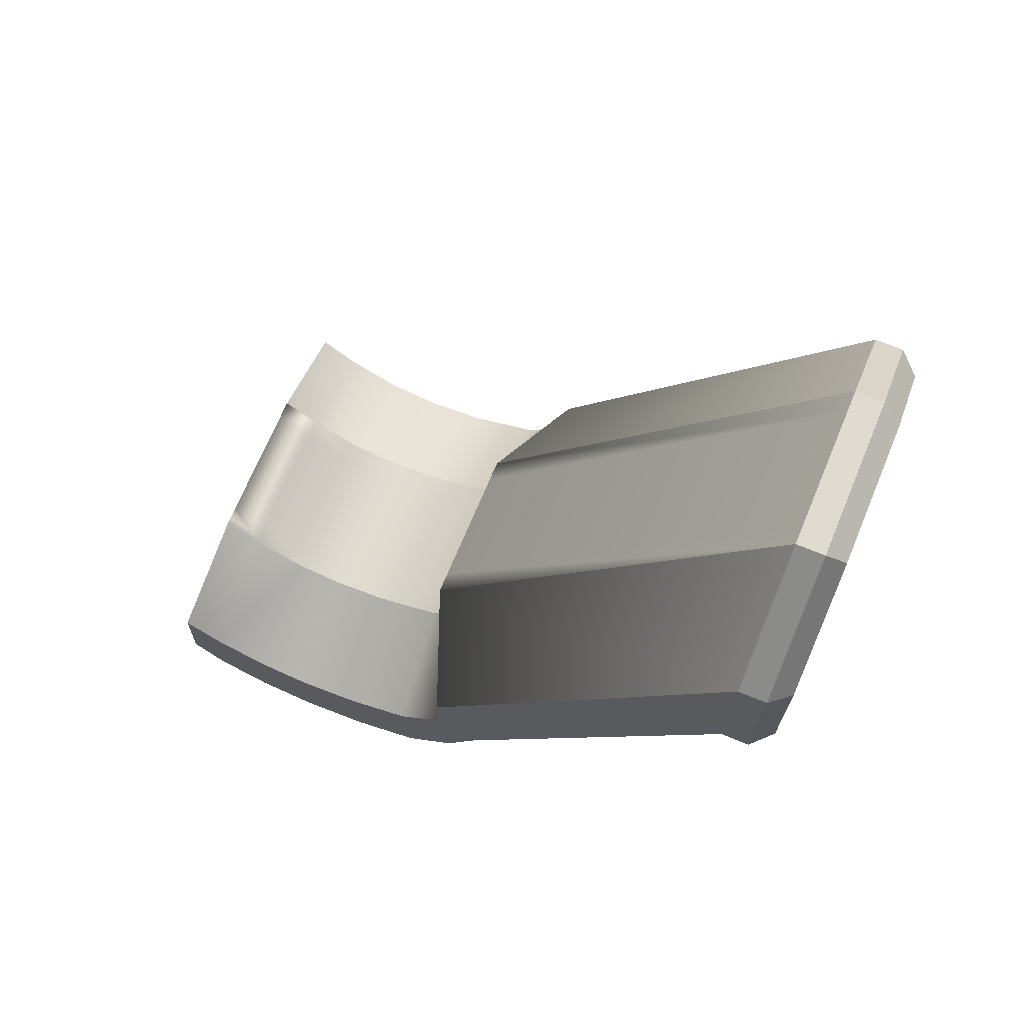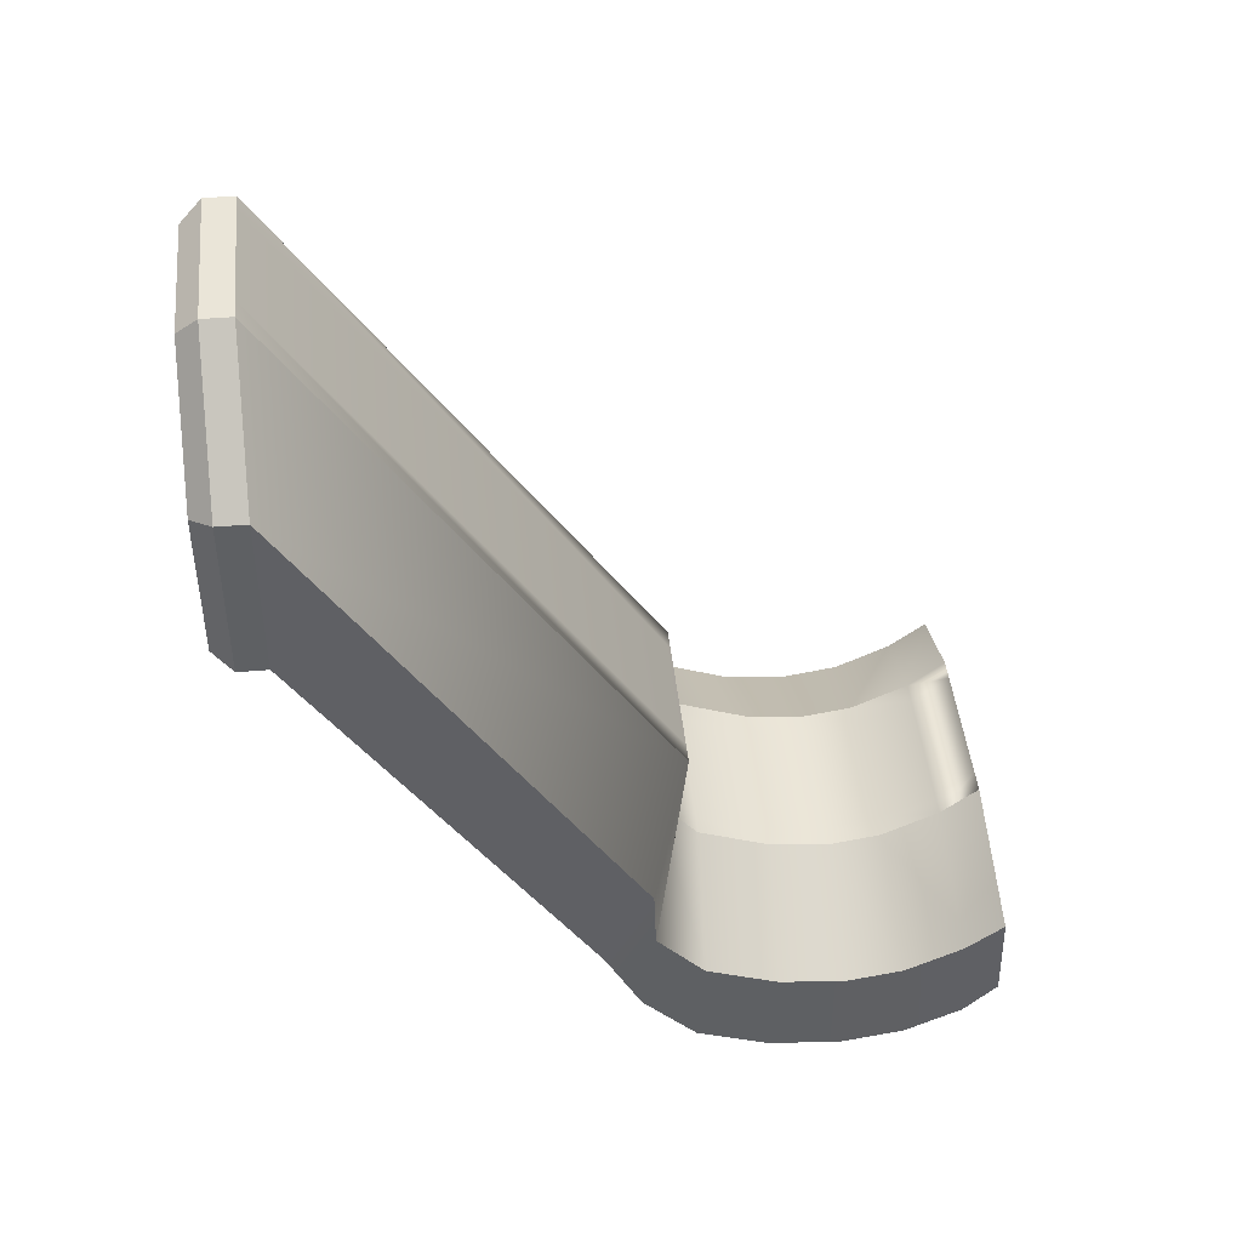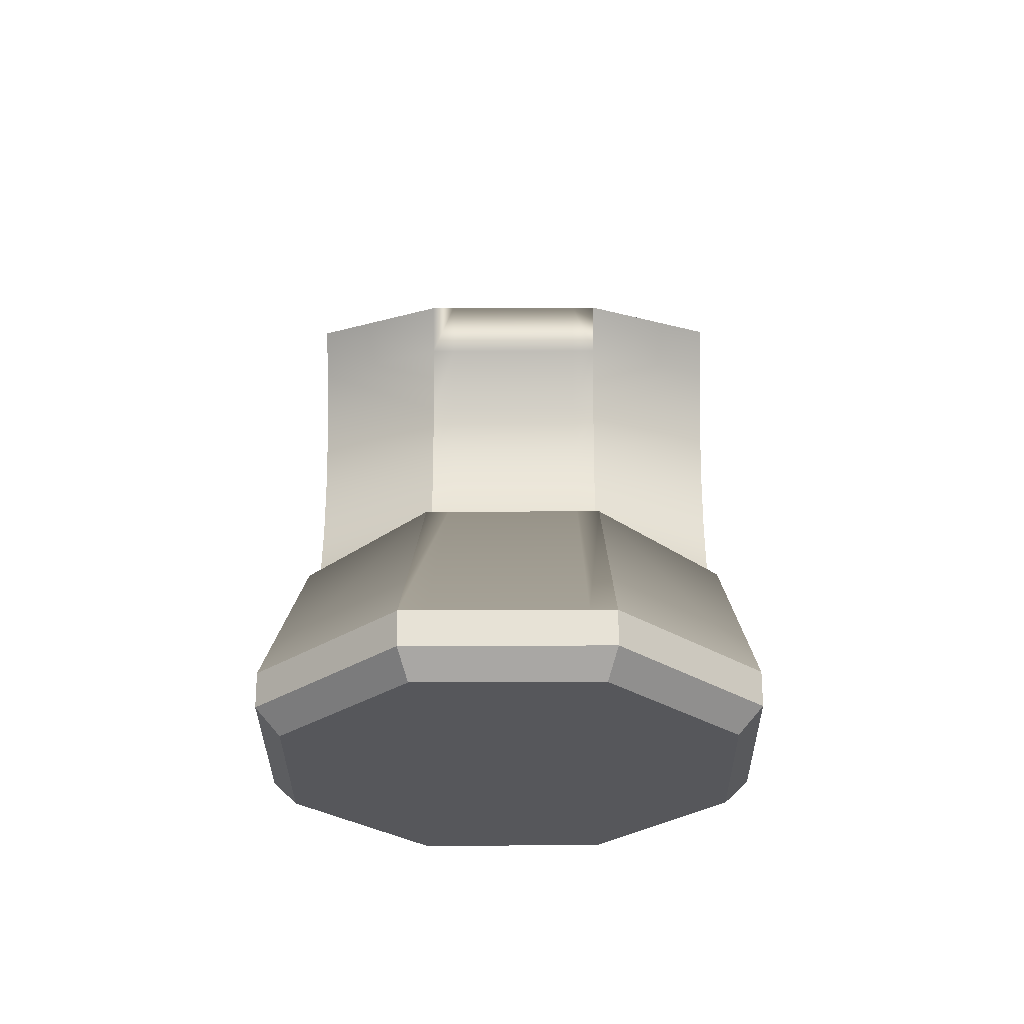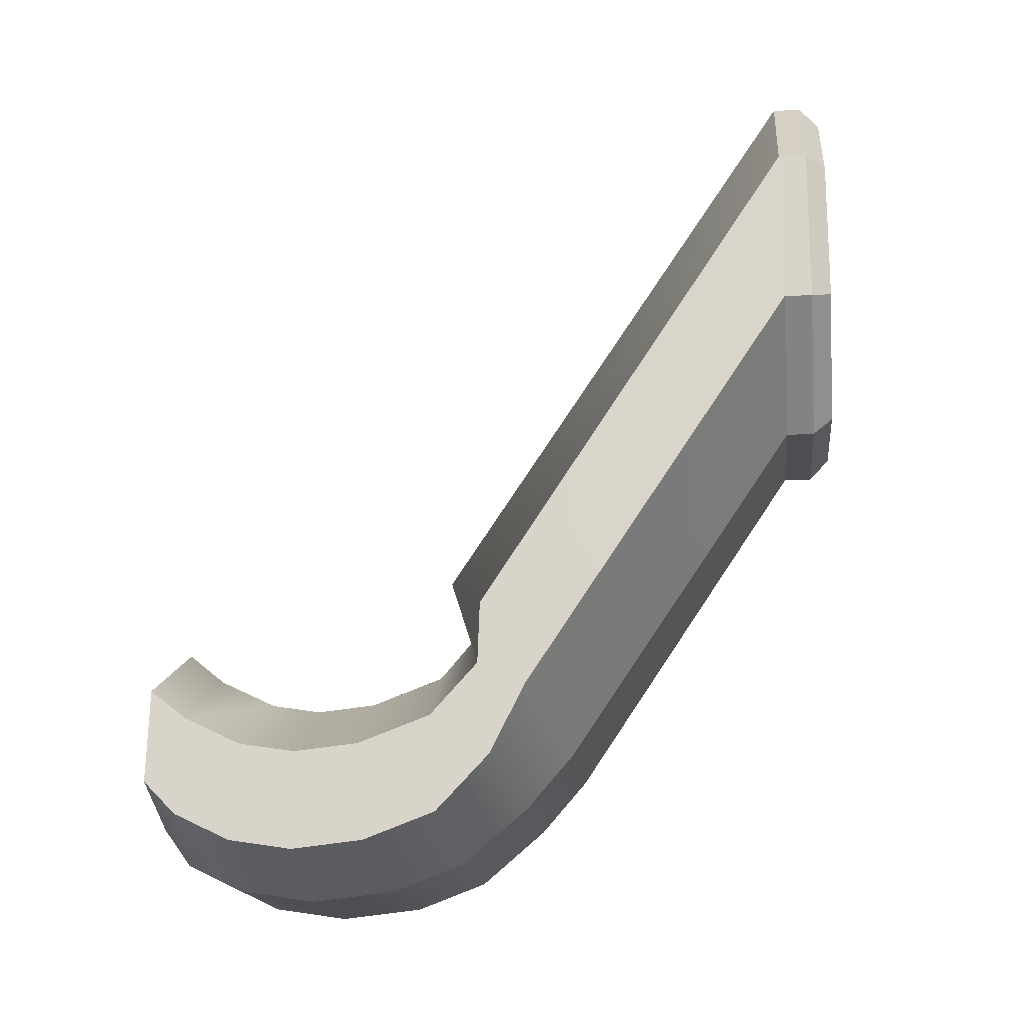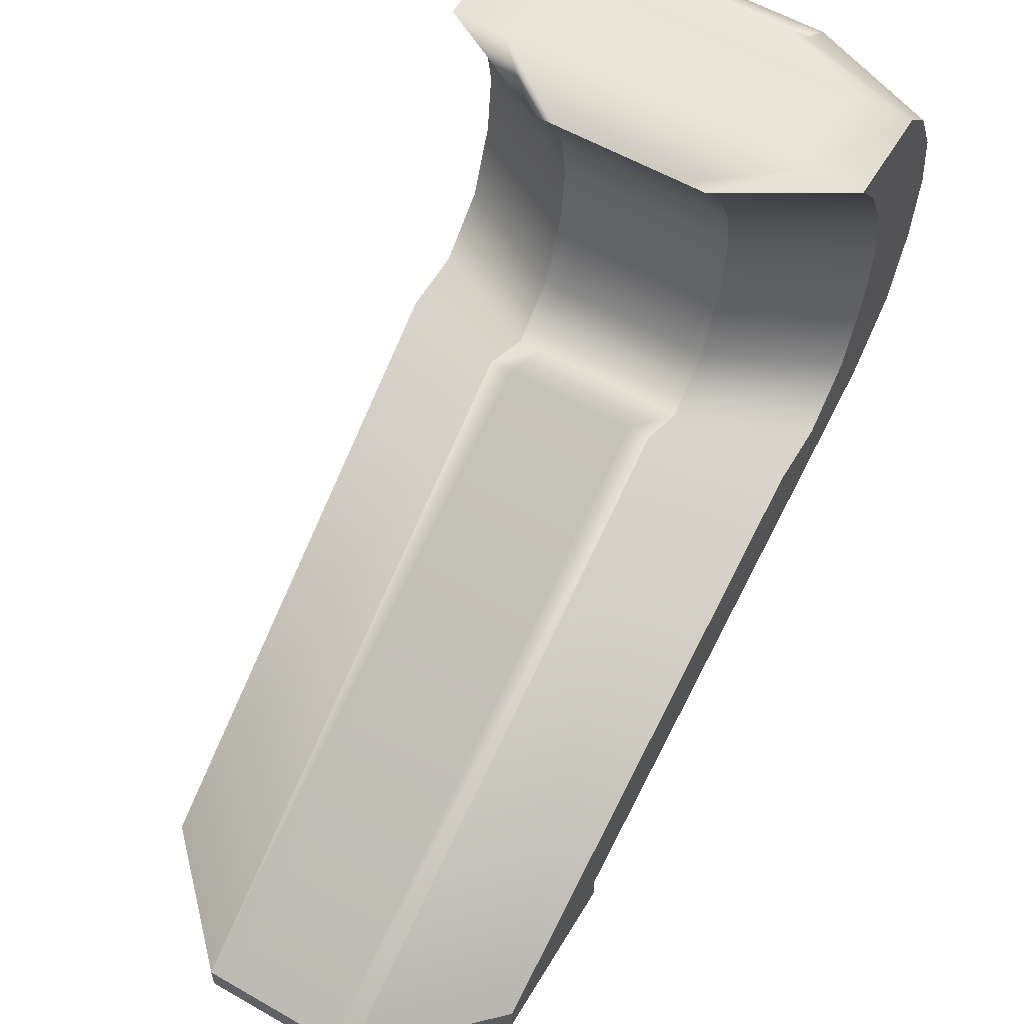
<metadata>
{"format":"obj","ext":"obj","renderer":"f3d","projection":"perspective","resolution":1024,"background":"white","views":[{"elev":69.8,"azim":-67.4,"up":"+Z"},{"elev":44.7,"azim":84.2,"up":"+Z"},{"elev":-27.3,"azim":0.4,"up":"+Y"},{"elev":-17.0,"azim":-83.6,"up":"+Z"},{"elev":57.7,"azim":30.7,"up":"+Y"}]}
</metadata>
<code>
v 0.4392 0.6881 -1.046
v 0.1836 0.6079 -1.157
v 0.1836 0.7079 -1.271
v 0.4392 0.7625 -1.193
v 0.1836 0.8504 -1.393
v 0.4392 0.8778 -1.314
v 0.4392 1.031 -1.372
v 0.1836 1.004 -1.45
v 0.4392 1.184 -1.388
v 0.1836 1.185 -1.47
v 0.4392 1.319 -1.367
v 0.1836 1.348 -1.445
v 0.4392 1.439 -1.31
v 0.1836 1.468 -1.388
v 0.1836 1.348 -1.445
v 0.1366 1.348 -1.445
v 0.1836 1.185 -1.47
v 0.1366 1.185 -1.47
v 0.1836 1.004 -1.45
v 0.1366 1.004 -1.45
v 0.1836 0.8504 -1.393
v 0.1366 0.8504 -1.393
v 0.1836 0.7079 -1.271
v 0.1366 0.7079 -1.272
v 0.1836 0.6079 -1.157
v 0.1366 0.6078 -1.157
v 0.1722 0.105 -0.4157
v 0.1281 0.105 -0.4157
v 0.1366 1.468 -1.388
v -0.4392 0.6879 -1.046
v -0.1836 0.6077 -1.157
v -0.1722 0.105 -0.4157
v -0.4157 0.105 -0.1722
v -0.1836 0.7078 -1.272
v -0.4392 0.7624 -1.193
v -0.1836 0.8504 -1.393
v -0.4392 0.8777 -1.314
v 0.1836 0.8817 -0.7533
v 0.1366 0.8816 -0.7533
v 0.1281 0.105 0.4157
v 0.1722 0.105 0.4157
v -0.1281 0.105 0.4157
v -0.1366 0.8816 -0.7533
v -0.1722 0.105 0.4157
v -0.1836 0.8815 -0.7533
v 0.1836 0.8171 -0.8717
v 0.1366 0.817 -0.8717
v 0.1366 0.8816 -0.7533
v 0.1836 0.8817 -0.7533
v 0.1836 0.9051 -0.9739
v 0.1366 0.9051 -0.974
v 0.4392 1.509 -1.24
v 0.1836 1.528 -1.307
v 0.1366 1.528 -1.307
v 0.3267 1.509 -1.24
v 0.1366 1.468 -1.388
v 0.1836 1.468 -1.388
v 0.1836 1.528 -1.307
v 0.4392 1.509 -1.24
v 0.4392 1.439 -1.31
v 0.1836 1.059 -1.031
v 0.1366 1.059 -1.031
v 0.1366 0.9051 -0.974
v 0.1836 0.9051 -0.9739
v 0.1836 1.183 -1.045
v 0.1366 1.183 -1.045
v 0.1836 1.289 -1.028
v 0.1366 1.289 -1.028
v 0.1836 1.409 -0.9702
v 0.1366 1.409 -0.9703
v 0.1366 1.487 -0.9071
v 0.1836 1.487 -0.907
v 0.4375 1.424 -1.104
v 0.1836 1.289 -1.028
v 0.4375 1.304 -1.161
v 0.1836 1.183 -1.045
v 0.4375 1.184 -1.18
v 0.1836 1.059 -1.031
v 0.4375 1.045 -1.165
v 0.1836 0.9051 -0.9739
v 0.4375 0.8915 -1.108
v 0.1836 1.487 -0.907
v 0.4375 1.503 -1.042
v -0.4392 0.8777 -1.314
v -0.4392 1.031 -1.372
v -0.1836 1.004 -1.45
v -0.1836 0.8504 -1.393
v -0.1836 1.185 -1.47
v -0.4392 1.184 -1.388
v -0.1836 1.348 -1.445
v -0.4392 1.319 -1.367
v -0.1836 1.468 -1.388
v -0.4392 1.439 -1.31
v -0.1836 1.528 -1.308
v -0.4392 1.509 -1.24
v -0.1836 1.528 -1.308
v -0.1366 1.528 -1.307
v -0.1366 1.468 -1.388
v -0.1366 1.348 -1.445
v -0.1836 1.348 -1.445
v -0.1366 1.185 -1.47
v -0.1836 1.185 -1.47
v -0.1366 1.004 -1.45
v -0.1836 1.004 -1.45
v -0.1366 0.8504 -1.393
v -0.1836 0.8504 -1.393
v 0.1836 0.8817 -0.7533
v 0.4375 0.7849 -0.8632
v 0.4375 0.7898 -0.996
v 0.1836 0.8171 -0.8717
v 0.4375 0.8915 -1.108
v 0.1836 0.9051 -0.9739
v 0.1836 1.487 -0.907
v 0.4375 1.503 -1.042
v 0.3255 1.503 -1.042
v 0.1366 1.487 -0.9071
v 0.4392 1.509 -1.24
v 0.3267 1.509 -1.24
v -0.1836 1.289 -1.028
v -0.1836 1.409 -0.9704
v -0.4375 1.424 -1.104
v -0.4375 1.304 -1.161
v -0.1836 1.183 -1.045
v -0.4375 1.184 -1.18
v -0.1836 1.059 -1.032
v -0.4375 1.045 -1.165
v -0.1836 0.9051 -0.9741
v -0.4375 0.8914 -1.108
v -0.4375 1.503 -1.042
v -0.1836 1.487 -0.9072
v -0.1366 1.487 -0.9071
v -0.1366 1.409 -0.9703
v -0.1836 1.289 -1.028
v -0.1366 1.289 -1.028
v -0.1836 1.183 -1.045
v -0.1366 1.183 -1.045
v -0.1836 1.059 -1.032
v -0.1366 1.059 -1.031
v -0.1836 0.9051 -0.9741
v -0.1366 0.9051 -0.974
v -0.1836 0.817 -0.8718
v -0.1836 0.9051 -0.9741
v -0.4375 0.8914 -1.108
v -0.4375 0.7897 -0.9961
v -0.1836 0.8815 -0.7533
v -0.4375 0.7847 -0.8632
v -0.1836 0.8815 -0.7533
v -0.4375 0.7847 -0.8632
v -0.4157 0.105 0.1722
v -0.1722 0.105 0.4157
v -0.4375 0.7847 -0.8632
v -0.4392 0.6879 -1.046
v -0.4157 0.105 -0.1722
v -0.4157 0.105 0.1722
v -0.4375 0.7897 -0.9961
v -0.4392 0.7624 -1.193
v -0.4392 0.6879 -1.046
v -0.4375 0.7847 -0.8632
v -0.4375 0.8914 -1.108
v -0.4392 0.8777 -1.314
v -0.4375 1.045 -1.165
v -0.4392 1.031 -1.372
v -0.4375 1.184 -1.18
v -0.4392 1.184 -1.388
v -0.4375 1.304 -1.161
v -0.4392 1.319 -1.367
v -0.4375 1.424 -1.104
v -0.4392 1.439 -1.31
v -0.4392 1.509 -1.24
v -0.4375 1.503 -1.042
v 0.4392 1.439 -1.31
v 0.4375 1.424 -1.104
v 0.4375 1.304 -1.161
v 0.4392 1.319 -1.367
v 0.4375 1.184 -1.18
v 0.4392 1.184 -1.388
v 0.4375 1.045 -1.165
v 0.4392 1.031 -1.372
v 0.4375 0.8915 -1.108
v 0.4392 0.8778 -1.314
v 0.4375 0.7898 -0.996
v 0.4392 0.7625 -1.193
v 0.4375 0.7849 -0.8632
v 0.4392 0.6881 -1.046
v 0.4375 1.503 -1.042
v 0.4392 1.509 -1.24
v 0.1722 0.105 -0.4157
v 0.1836 0.6079 -1.157
v 0.4392 0.6881 -1.046
v 0.4157 0.105 -0.1722
v 0.4157 0.105 0.1722
v 0.4375 0.7849 -0.8632
v 0.1836 0.8817 -0.7533
v 0.1722 0.105 0.4157
v 0.4157 0.105 -0.1722
v 0.4392 0.6881 -1.046
v 0.4375 0.7849 -0.8632
v 0.4157 0.105 0.1722
v -0.1722 0.04402 -0.4157
v -0.1722 0.105 -0.4157
v 0.1722 0.105 -0.4157
v 0.1722 0.04402 -0.4157
v 0.1722 0.04402 -0.4157
v 0.1722 0.105 -0.4157
v 0.4157 0.105 -0.1722
v 0.4157 0.04402 -0.1722
v 0.4157 0.04402 -0.1722
v 0.4157 0.105 -0.1722
v 0.4157 0.105 0.1722
v 0.4157 0.04402 0.1722
v 0.4157 0.04402 0.1722
v 0.4157 0.105 0.1722
v 0.1722 0.105 0.4157
v 0.1722 0.04402 0.4157
v 0.1722 0.04402 0.4157
v 0.1722 0.105 0.4157
v -0.1722 0.105 0.4157
v -0.1722 0.04402 0.4157
v -0.1722 0.04402 0.4157
v -0.1722 0.105 0.4157
v -0.4157 0.105 0.1722
v -0.4157 0.04402 0.1722
v -0.4157 0.04402 0.1722
v -0.4157 0.105 0.1722
v -0.4157 0.105 -0.1722
v -0.4157 0.04402 -0.1722
v -0.4157 0.04402 -0.1722
v -0.4157 0.105 -0.1722
v -0.1722 0.105 -0.4157
v -0.1722 0.04402 -0.4157
v 0.1555 6.979e-05 -0.3753
v 0 0 0
v -0.1555 6.979e-05 -0.3753
v 0.3753 6.979e-05 -0.1555
v 0.3753 6.979e-05 0.1555
v 0.1555 6.979e-05 0.3753
v -0.1555 6.979e-05 0.3753
v -0.3753 6.979e-05 0.1555
v -0.3753 6.979e-05 -0.1555
v -0.1722 0.04402 -0.4157
v 0.1722 0.04402 -0.4157
v 0.1555 6.979e-05 -0.3753
v -0.1555 6.979e-05 -0.3753
v -0.1555 6.979e-05 -0.3753
v -0.3753 6.979e-05 -0.1555
v -0.4157 0.04402 -0.1722
v -0.1722 0.04402 -0.4157
v 0.1722 0.04402 -0.4157
v 0.4157 0.04402 -0.1722
v 0.3753 6.979e-05 -0.1555
v 0.1555 6.979e-05 -0.3753
v 0.4157 0.04402 -0.1722
v 0.4157 0.04402 0.1722
v 0.3753 6.979e-05 0.1555
v 0.3753 6.979e-05 -0.1555
v 0.4157 0.04402 0.1722
v 0.1722 0.04402 0.4157
v 0.1555 6.979e-05 0.3753
v 0.3753 6.979e-05 0.1555
v 0.1722 0.04402 0.4157
v -0.1722 0.04402 0.4157
v -0.1555 6.979e-05 0.3753
v 0.1555 6.979e-05 0.3753
v -0.1722 0.04402 0.4157
v -0.4157 0.04402 0.1722
v -0.3753 6.979e-05 0.1555
v -0.1555 6.979e-05 0.3753
v -0.4157 0.04402 0.1722
v -0.4157 0.04402 -0.1722
v -0.3753 6.979e-05 -0.1555
v -0.3753 6.979e-05 0.1555
v -0.1366 0.817 -0.8718
v -0.1836 0.817 -0.8718
v -0.1836 0.8815 -0.7533
v -0.1366 0.8816 -0.7533
v -0.1366 0.9051 -0.974
v -0.1836 0.9051 -0.9741
v -0.3255 1.503 -1.042
v -0.4375 1.503 -1.042
v -0.1836 1.487 -0.9072
v -0.1366 1.487 -0.9071
v -0.3268 1.509 -1.24
v -0.4392 1.509 -1.24
v -0.1366 1.528 -1.307
v -0.1836 1.528 -1.308
v -0.4392 1.509 -1.24
v -0.3268 1.509 -1.24
v -0.1836 0.8504 -1.393
v -0.1366 0.8504 -1.393
v -0.1366 0.7079 -1.272
v -0.1836 0.7078 -1.272
v -0.1366 0.6078 -1.157
v -0.1836 0.6077 -1.157
v -0.1281 0.105 -0.4157
v -0.1722 0.105 -0.4157
v 0.1366 0.817 -0.8717
v -0.1366 0.817 -0.8718
v -0.1366 0.8816 -0.7533
v 0.1366 0.8816 -0.7533
v 0.1366 0.9051 -0.974
v -0.1366 0.9051 -0.974
v 0.1366 1.059 -1.031
v -0.1366 1.059 -1.031
v -0.1366 0.9051 -0.974
v 0.1366 0.9051 -0.974
v 0.1366 1.183 -1.045
v -0.1366 1.183 -1.045
v 0.1366 1.289 -1.028
v -0.1366 1.289 -1.028
v 0.1366 1.409 -0.9703
v -0.1366 1.409 -0.9703
v 0.1366 1.487 -0.9071
v -0.1366 1.487 -0.9071
v 0.3255 1.503 -1.042
v -0.3255 1.503 -1.042
v -0.1366 1.487 -0.9071
v 0.1366 1.487 -0.9071
v 0.3267 1.509 -1.24
v -0.3268 1.509 -1.24
v 0.1366 1.528 -1.307
v -0.1366 1.528 -1.307
v -0.1366 1.468 -1.388
v 0.1366 1.468 -1.388
v 0.1366 1.348 -1.445
v -0.1366 1.348 -1.445
v -0.1366 1.468 -1.388
v 0.1366 1.468 -1.388
v 0.1366 1.185 -1.47
v -0.1366 1.185 -1.47
v 0.1366 1.004 -1.45
v -0.1366 1.004 -1.45
v 0.1366 0.8504 -1.393
v -0.1366 0.8504 -1.393
v 0.1366 0.7079 -1.272
v -0.1366 0.7079 -1.272
v 0.1366 0.6078 -1.157
v -0.1366 0.6078 -1.157
v 0.1281 0.105 -0.4157
v -0.1281 0.105 -0.4157
g C6_SMG_Arm_T10
f 1 2 3
f 1 3 4
f 4 3 5
f 4 5 6
f 5 7 6
f 5 8 7
f 8 9 7
f 8 10 9
f 10 11 9
f 10 12 11
f 12 13 11
f 12 14 13
f 14 15 16
f 16 15 17
f 16 17 18
f 18 17 19
f 18 19 20
f 20 19 21
f 20 21 22
f 22 21 23
f 22 23 24
f 24 23 25
f 24 25 26
f 26 25 27
f 26 27 28
f 14 16 29
f 30 31 32
f 30 32 33
f 30 34 31
f 30 35 34
f 35 36 34
f 35 37 36
f 38 39 40
f 38 40 41
f 39 42 40
f 39 43 42
f 43 44 42
f 43 45 44
f 46 47 48
f 46 48 49
f 50 47 46
f 50 51 47
f 52 53 54
f 52 54 55
f 56 54 53
f 56 53 57
f 57 58 59
f 57 59 60
f 61 62 63
f 61 63 64
f 65 62 61
f 65 66 62
f 67 66 65
f 67 68 66
f 69 68 67
f 69 70 68
f 69 71 70
f 69 72 71
f 73 69 74
f 73 74 75
f 75 74 76
f 75 76 77
f 77 76 78
f 77 78 79
f 79 78 80
f 79 80 81
f 73 82 69
f 73 83 82
f 84 85 86
f 84 86 87
f 85 88 86
f 85 89 88
f 89 90 88
f 89 91 90
f 91 92 90
f 91 93 92
f 93 94 92
f 93 95 94
f 92 96 97
f 92 97 98
f 99 92 98
f 99 100 92
f 100 99 101
f 100 101 102
f 102 101 103
f 102 103 104
f 104 103 105
f 104 105 106
f 107 108 109
f 107 109 110
f 110 109 111
f 110 111 112
f 113 114 115
f 113 115 116
f 115 114 117
f 115 117 118
f 119 120 121
f 119 121 122
f 123 119 122
f 123 122 124
f 125 123 124
f 125 124 126
f 127 125 126
f 127 126 128
f 120 129 121
f 120 130 129
f 131 130 120
f 131 120 132
f 132 120 133
f 132 133 134
f 134 133 135
f 134 135 136
f 136 135 137
f 136 137 138
f 138 137 139
f 138 139 140
f 141 142 143
f 141 143 144
f 145 141 144
f 145 144 146
f 147 148 149
f 147 149 150
f 151 152 153
f 151 153 154
f 155 156 157
f 155 157 158
f 159 156 155
f 159 160 156
f 161 160 159
f 161 162 160
f 163 162 161
f 163 164 162
f 165 164 163
f 165 166 164
f 167 166 165
f 167 168 166
f 167 169 168
f 167 170 169
f 171 172 173
f 171 173 174
f 174 173 175
f 174 175 176
f 176 175 177
f 176 177 178
f 178 177 179
f 178 179 180
f 181 180 179
f 181 182 180
f 183 182 181
f 183 184 182
f 171 185 172
f 171 186 185
f 187 188 189
f 187 189 190
f 191 192 193
f 191 193 194
f 195 196 197
f 195 197 198
f 199 200 201
f 199 201 202
f 203 204 205
f 203 205 206
f 207 208 209
f 207 209 210
f 211 212 213
f 211 213 214
f 215 216 217
f 215 217 218
f 219 220 221
f 219 221 222
f 223 224 225
f 223 225 226
f 227 228 229
f 227 229 230
f 231 232 233
f 234 232 231
f 235 232 234
f 236 232 235
f 237 232 236
f 238 232 237
f 239 232 238
f 233 232 239
f 240 241 242
f 240 242 243
f 244 245 246
f 244 246 247
f 248 249 250
f 248 250 251
f 252 253 254
f 252 254 255
f 256 257 258
f 256 258 259
f 260 261 262
f 260 262 263
f 264 265 266
f 264 266 267
f 268 269 270
f 268 270 271
f 272 273 274
f 272 274 275
f 276 273 272
f 276 277 273
f 278 279 280
f 278 280 281
f 279 278 282
f 279 282 283
f 284 285 286
f 284 286 287
f 288 289 290
f 288 290 291
f 291 290 292
f 291 292 293
f 293 292 294
f 293 294 295
f 296 297 298
f 296 298 299
f 300 297 296
f 300 301 297
f 302 303 304
f 302 304 305
f 306 303 302
f 306 307 303
f 308 307 306
f 308 309 307
f 310 309 308
f 310 311 309
f 312 311 310
f 312 313 311
f 314 315 316
f 314 316 317
f 315 314 318
f 315 318 319
f 320 319 318
f 320 321 319
f 322 321 320
f 322 320 323
f 324 325 326
f 324 326 327
f 325 324 328
f 325 328 329
f 329 328 330
f 329 330 331
f 331 330 332
f 331 332 333
f 333 332 334
f 333 334 335
f 335 334 336
f 335 336 337
f 337 336 338
f 337 338 339

</code>
